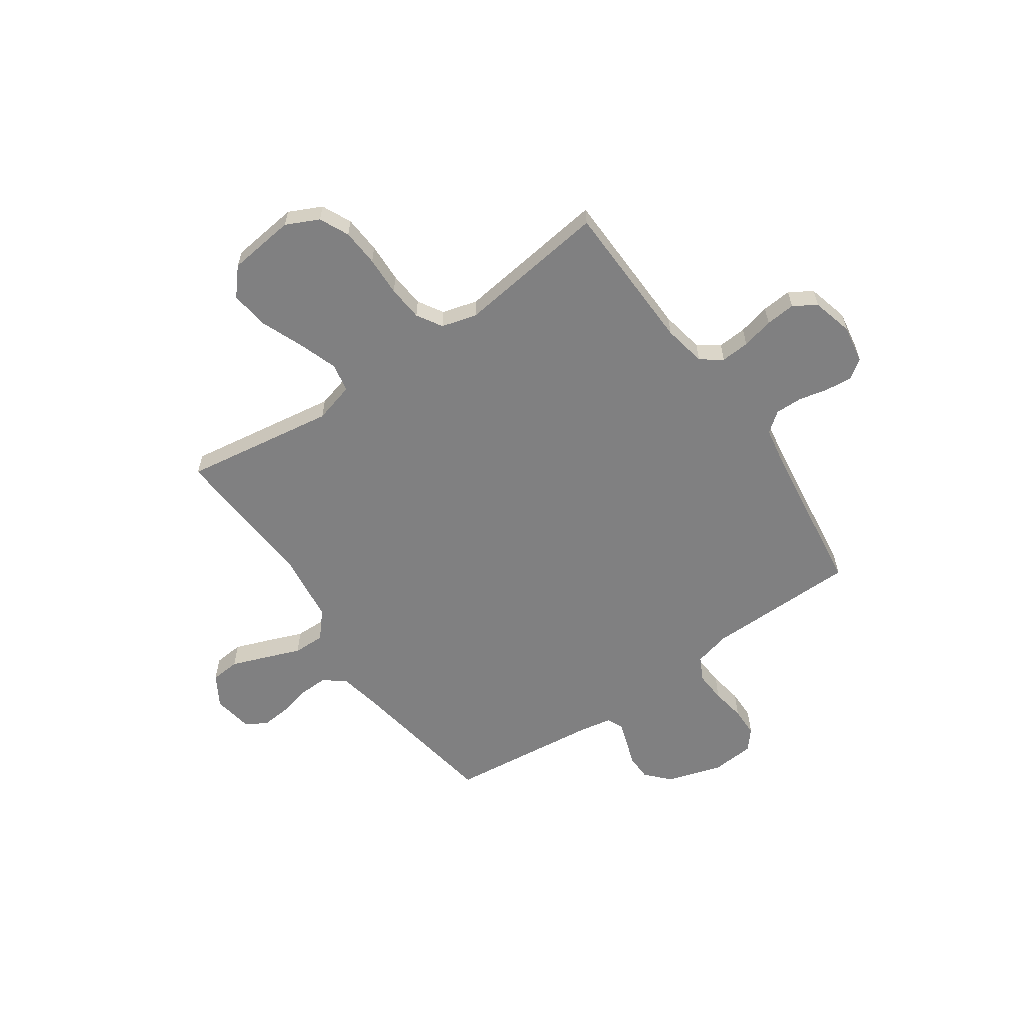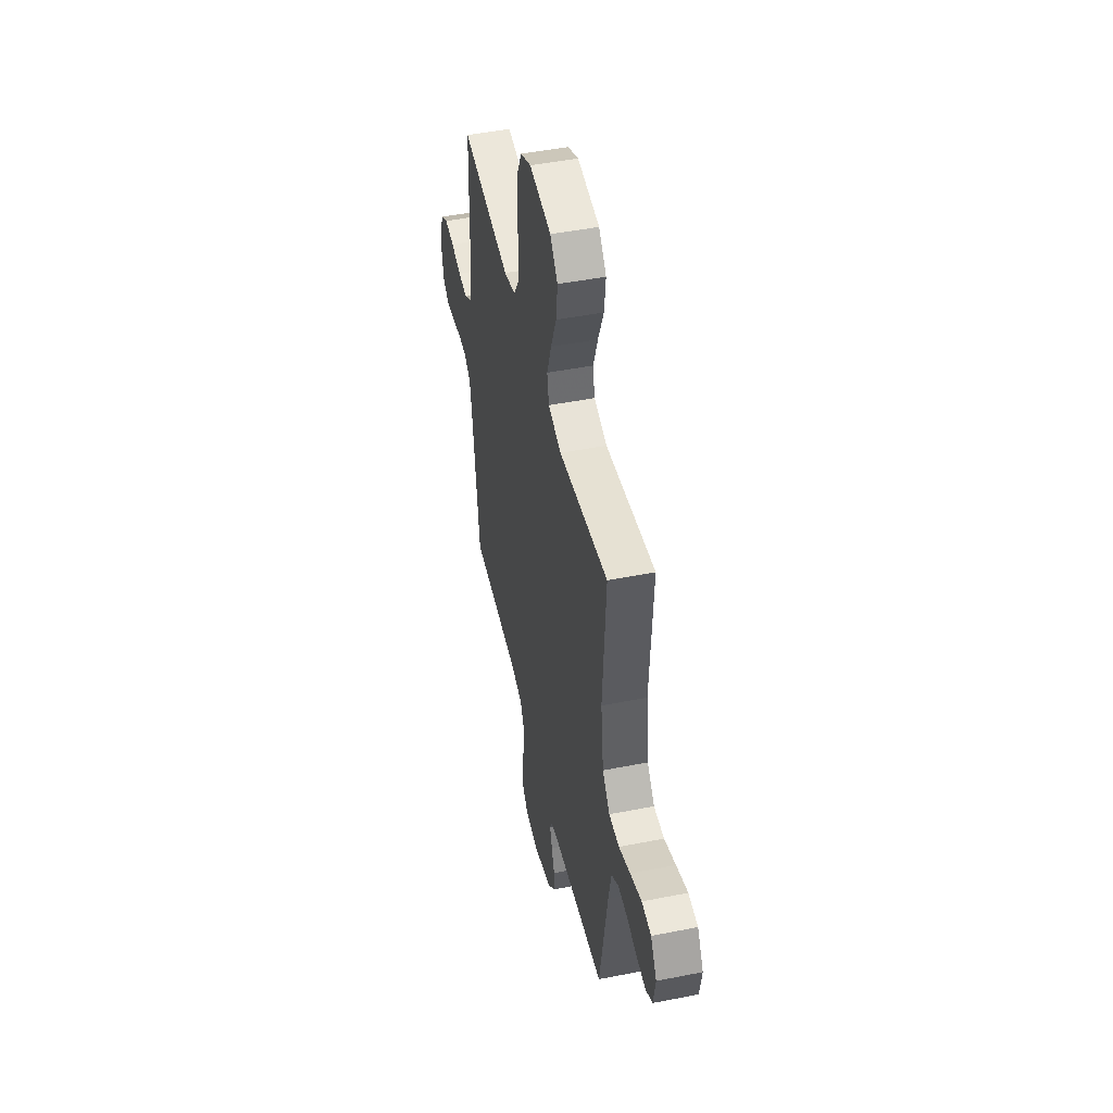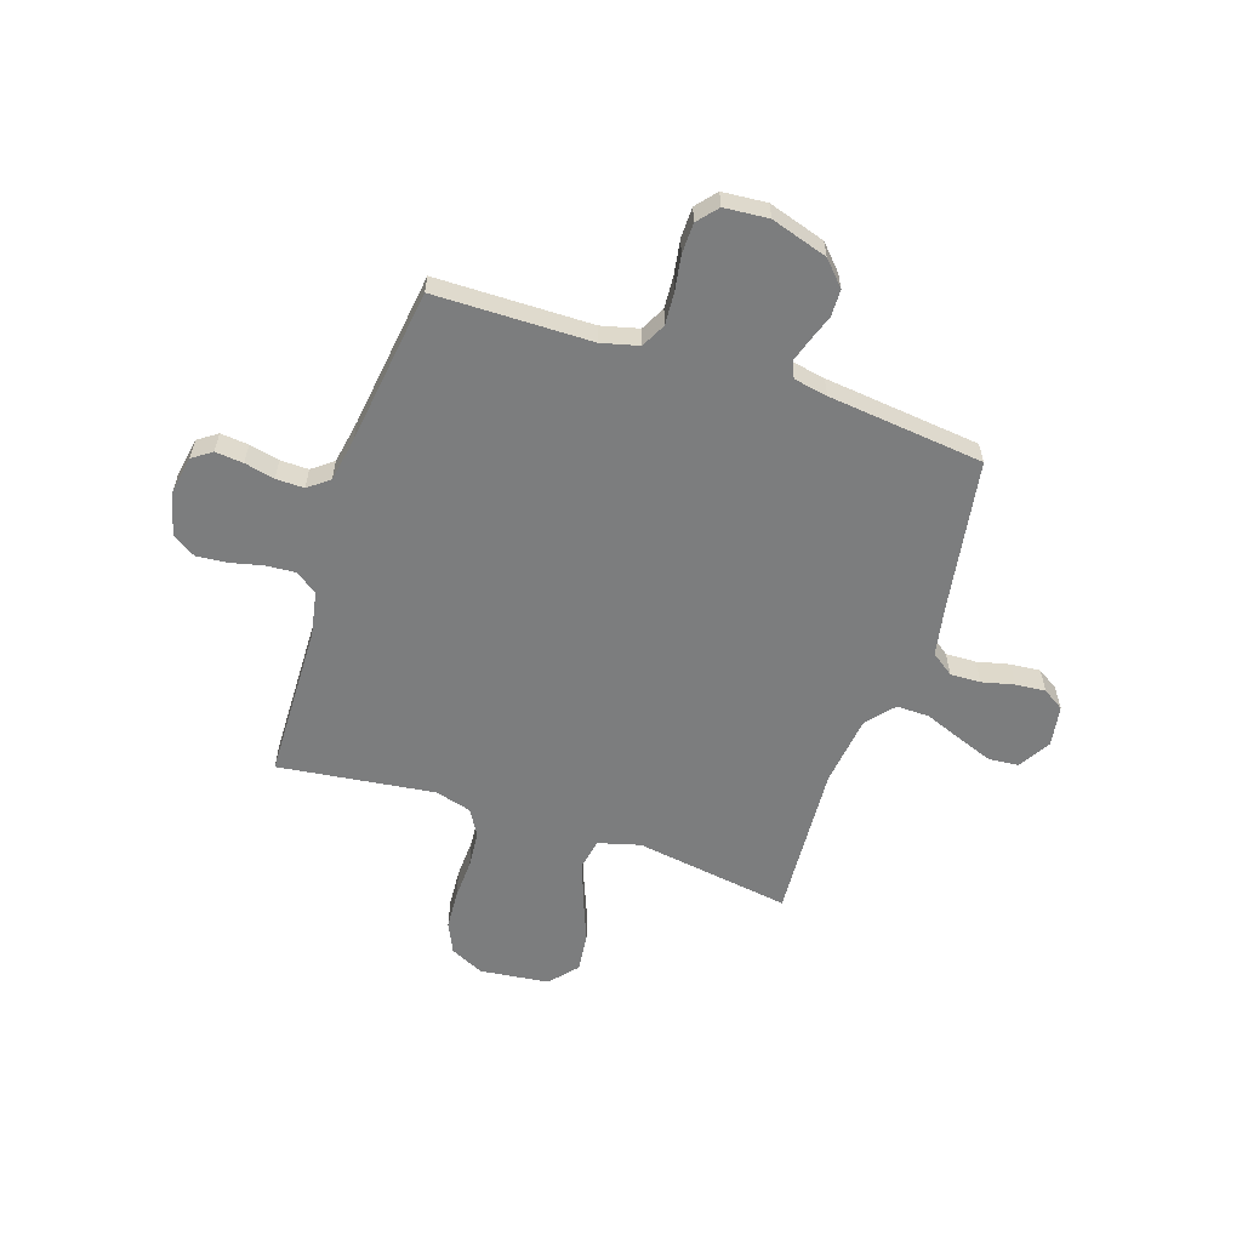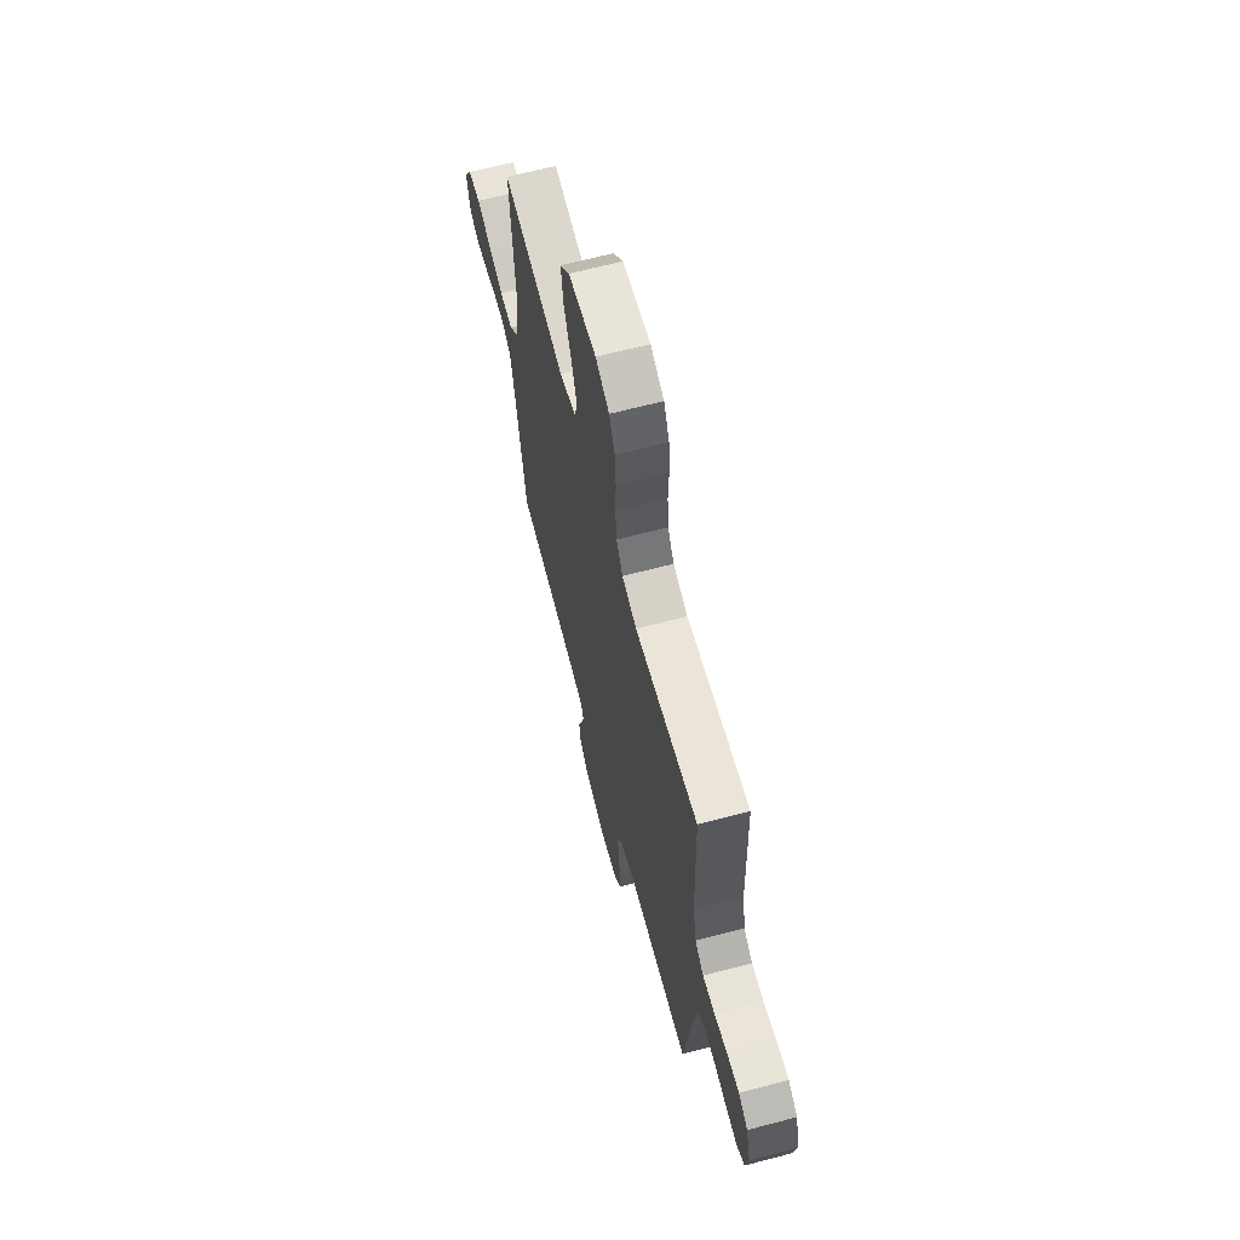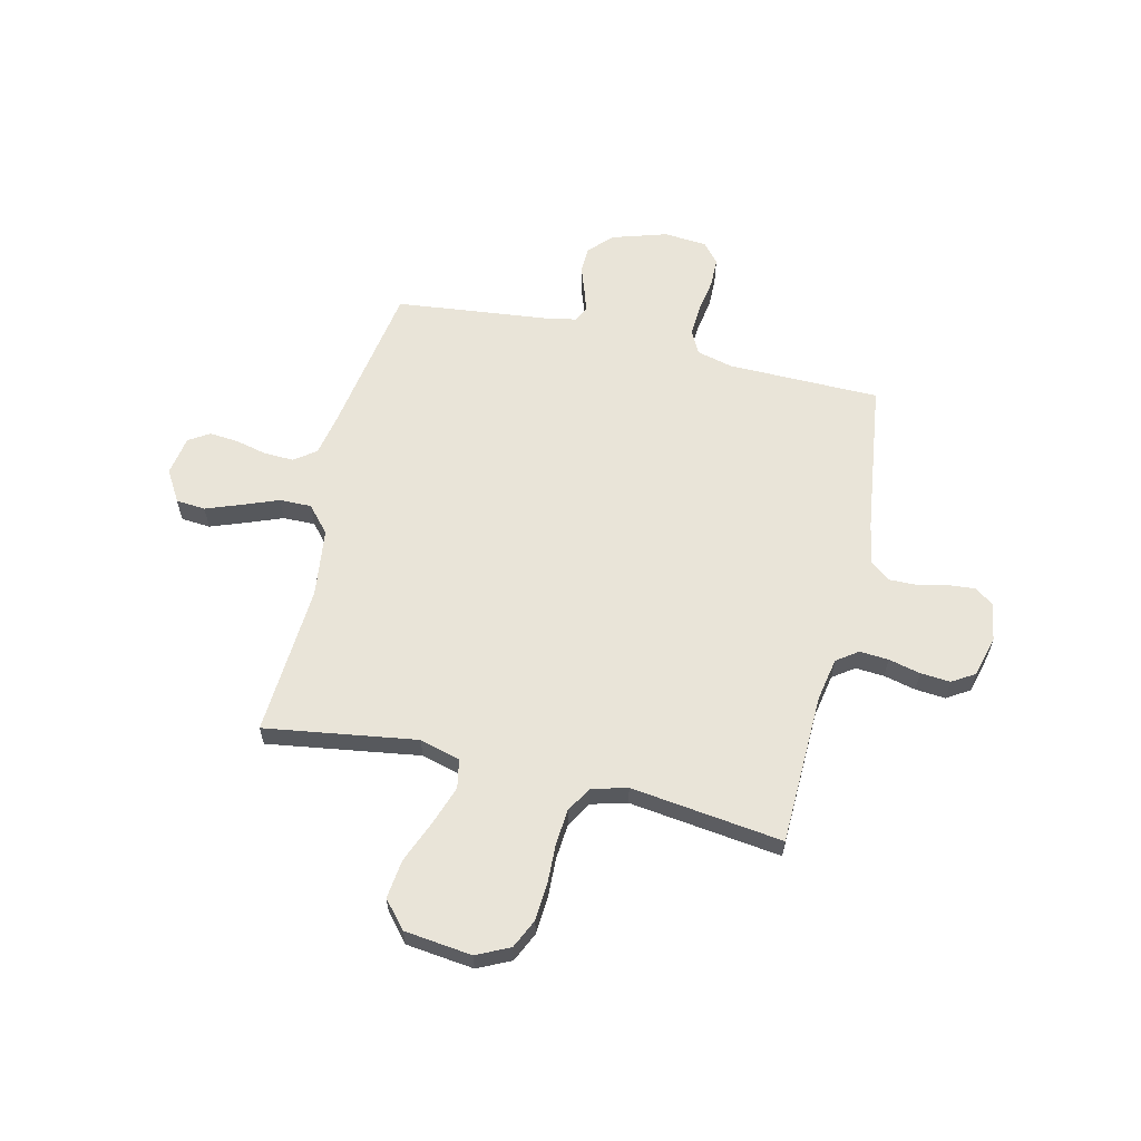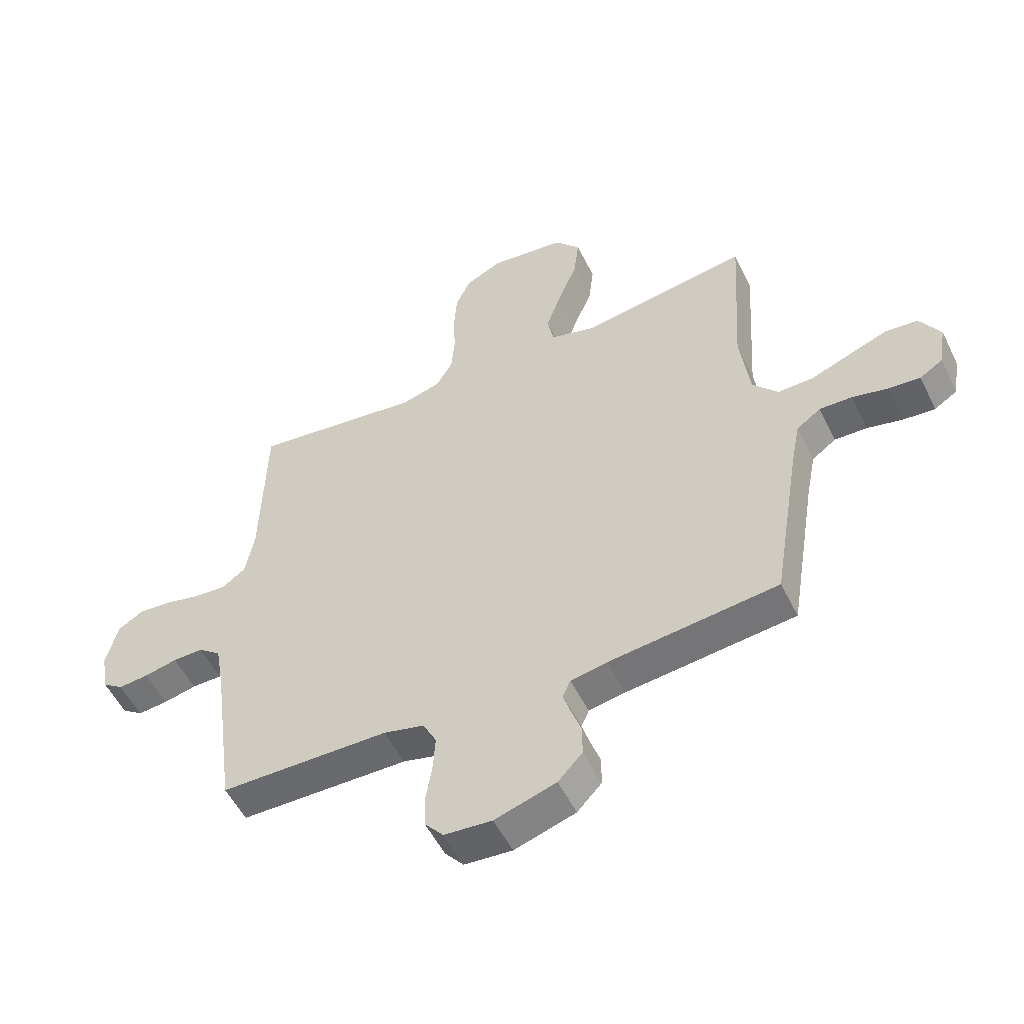
<metadata>
{"format":"obj","ext":"obj","renderer":"f3d","projection":"perspective","resolution":1024,"background":"white","views":[{"elev":-60.1,"azim":34.7,"up":"+Y"},{"elev":47.8,"azim":-102.5,"up":"+Z"},{"elev":-59.0,"azim":161.6,"up":"+Y"},{"elev":65.2,"azim":75.2,"up":"+Z"},{"elev":60.7,"azim":13.2,"up":"+Y"},{"elev":-53.5,"azim":-154.1,"up":"+Z"}]}
</metadata>
<code>
v -0.5 0.07 -0.5
v -0.549 0.07 -0.2
v -0.566 0.07 -0.113
v -0.609 0.07 -0.082
v -0.667 0.07 -0.084
v -0.73 0.07 -0.099
v -0.787 0.07 -0.104
v -0.828 0.07 -0.078
v -0.841 0.07 0
v -0.804 0.07 0.062
v -0.746 0.07 0.067
v -0.676 0.07 0.041
v -0.606 0.07 0.014
v -0.543 0.07 0.013
v -0.498 0.07 0.065
v -0.481 0.07 0.2
v -0.5 0.07 0.5
v -0.2 0.07 0.455
v -0.12 0.07 0.477
v -0.109 0.07 0.534
v -0.136 0.07 0.612
v -0.17 0.07 0.696
v -0.179 0.07 0.772
v -0.133 0.07 0.825
v 0 0.07 0.841
v 0.065 0.07 0.81
v 0.092 0.07 0.752
v 0.097 0.07 0.678
v 0.094 0.07 0.6
v 0.1 0.07 0.53
v 0.13 0.07 0.48
v 0.2 0.07 0.461
v 0.5 0.07 0.5
v 0.508 0.07 0.2
v 0.524 0.07 0.115
v 0.566 0.07 0.085
v 0.623 0.07 0.089
v 0.686 0.07 0.104
v 0.745 0.07 0.109
v 0.79 0.07 0.081
v 0.811 0.07 0
v 0.798 0.07 -0.076
v 0.761 0.07 -0.102
v 0.707 0.07 -0.097
v 0.649 0.07 -0.084
v 0.595 0.07 -0.083
v 0.555 0.07 -0.114
v 0.54 0.07 -0.2
v 0.5 0.07 -0.5
v 0.2 0.07 -0.504
v 0.128 0.07 -0.522
v 0.104 0.07 -0.569
v 0.108 0.07 -0.631
v 0.119 0.07 -0.698
v 0.118 0.07 -0.757
v 0.085 0.07 -0.796
v 0 0.07 -0.803
v -0.109 0.07 -0.769
v -0.152 0.07 -0.723
v -0.153 0.07 -0.671
v -0.135 0.07 -0.62
v -0.121 0.07 -0.576
v -0.135 0.07 -0.545
v -0.2 0.07 -0.533
v -0.5 0 -0.5
v -0.549 0 -0.2
v -0.566 0 -0.113
v -0.609 0 -0.082
v -0.667 0 -0.084
v -0.73 0 -0.099
v -0.787 0 -0.104
v -0.828 0 -0.078
v -0.841 0 0
v -0.804 0 0.062
v -0.746 0 0.067
v -0.676 0 0.041
v -0.606 0 0.014
v -0.543 0 0.013
v -0.498 0 0.065
v -0.481 0 0.2
v -0.5 0 0.5
v -0.2 0 0.455
v -0.12 0 0.477
v -0.109 0 0.534
v -0.136 0 0.612
v -0.17 0 0.696
v -0.179 0 0.772
v -0.133 0 0.825
v 0 0 0.841
v 0.065 0 0.81
v 0.092 0 0.752
v 0.097 0 0.678
v 0.094 0 0.6
v 0.1 0 0.53
v 0.13 0 0.48
v 0.2 0 0.461
v 0.5 0 0.5
v 0.508 0 0.2
v 0.524 0 0.115
v 0.566 0 0.085
v 0.623 0 0.089
v 0.686 0 0.104
v 0.745 0 0.109
v 0.79 0 0.081
v 0.811 0 0
v 0.798 0 -0.076
v 0.761 0 -0.102
v 0.707 0 -0.097
v 0.649 0 -0.084
v 0.595 0 -0.083
v 0.555 0 -0.114
v 0.54 0 -0.2
v 0.5 0 -0.5
v 0.2 0 -0.504
v 0.128 0 -0.522
v 0.104 0 -0.569
v 0.108 0 -0.631
v 0.119 0 -0.698
v 0.118 0 -0.757
v 0.085 0 -0.796
v 0 0 -0.803
v -0.109 0 -0.769
v -0.152 0 -0.723
v -0.153 0 -0.671
v -0.135 0 -0.62
v -0.121 0 -0.576
v -0.135 0 -0.545
v -0.2 0 -0.533
f 58 59 60 61
f 58 61 62
f 57 58 62
f 56 57 62 63
f 53 54 55 56
f 52 53 56 63
f 48 49 50
f 47 48 50 51
f 42 43 44 45
f 42 45 46
f 41 42 46
f 40 41 46
f 37 38 39 40
f 36 37 40 46
f 35 36 46 47
f 32 33 34
f 31 32 34 35
f 26 27 28 29
f 26 29 30
f 25 26 30
f 24 25 30
f 21 22 23 24
f 20 21 24 30
f 19 20 30 31
f 16 17 18
f 15 16 18 19
f 14 15 19 31
f 10 11 12 13
f 8 9 10 13
f 8 13 14
f 5 6 7 8
f 4 5 8 14
f 3 4 14 31
f 64 1 2
f 51 52 63 64
f 35 47 51 64
f 31 35 64
f 2 3 31 64
f 125 124 123 122
f 126 125 122
f 126 122 121
f 127 126 121 120
f 120 119 118 117
f 127 120 117 116
f 114 113 112
f 115 114 112 111
f 109 108 107 106
f 110 109 106
f 110 106 105
f 110 105 104
f 104 103 102 101
f 110 104 101 100
f 111 110 100 99
f 98 97 96
f 99 98 96 95
f 93 92 91 90
f 94 93 90
f 94 90 89
f 94 89 88
f 88 87 86 85
f 94 88 85 84
f 95 94 84 83
f 82 81 80
f 83 82 80 79
f 95 83 79 78
f 77 76 75 74
f 77 74 73 72
f 78 77 72
f 72 71 70 69
f 78 72 69 68
f 95 78 68 67
f 66 65 128
f 128 127 116 115
f 128 115 111 99
f 128 99 95
f 128 95 67 66
f 1 65 66 2
f 2 66 67 3
f 3 67 68 4
f 4 68 69 5
f 5 69 70 6
f 6 70 71 7
f 7 71 72 8
f 8 72 73 9
f 9 73 74 10
f 10 74 75 11
f 11 75 76 12
f 12 76 77 13
f 13 77 78 14
f 14 78 79 15
f 15 79 80 16
f 16 80 81 17
f 17 81 82 18
f 18 82 83 19
f 19 83 84 20
f 20 84 85 21
f 21 85 86 22
f 22 86 87 23
f 23 87 88 24
f 24 88 89 25
f 25 89 90 26
f 26 90 91 27
f 27 91 92 28
f 28 92 93 29
f 29 93 94 30
f 30 94 95 31
f 31 95 96 32
f 32 96 97 33
f 33 97 98 34
f 34 98 99 35
f 35 99 100 36
f 36 100 101 37
f 37 101 102 38
f 38 102 103 39
f 39 103 104 40
f 40 104 105 41
f 41 105 106 42
f 42 106 107 43
f 43 107 108 44
f 44 108 109 45
f 45 109 110 46
f 46 110 111 47
f 47 111 112 48
f 48 112 113 49
f 49 113 114 50
f 50 114 115 51
f 51 115 116 52
f 52 116 117 53
f 53 117 118 54
f 54 118 119 55
f 55 119 120 56
f 56 120 121 57
f 57 121 122 58
f 58 122 123 59
f 59 123 124 60
f 60 124 125 61
f 61 125 126 62
f 62 126 127 63
f 63 127 128 64
f 64 128 65 1

</code>
